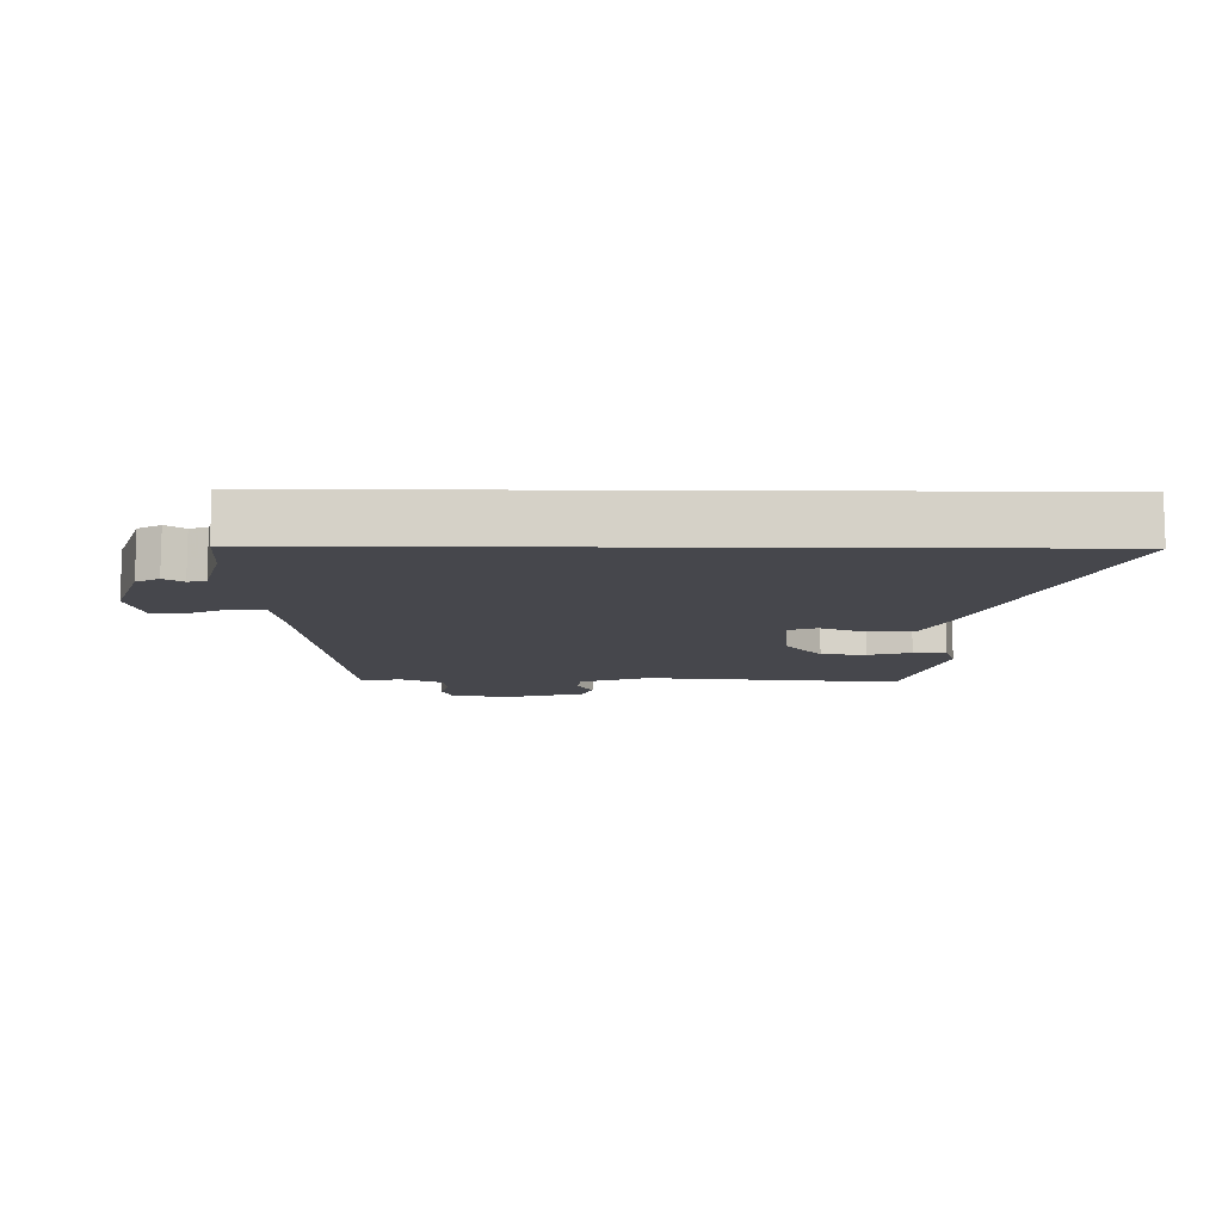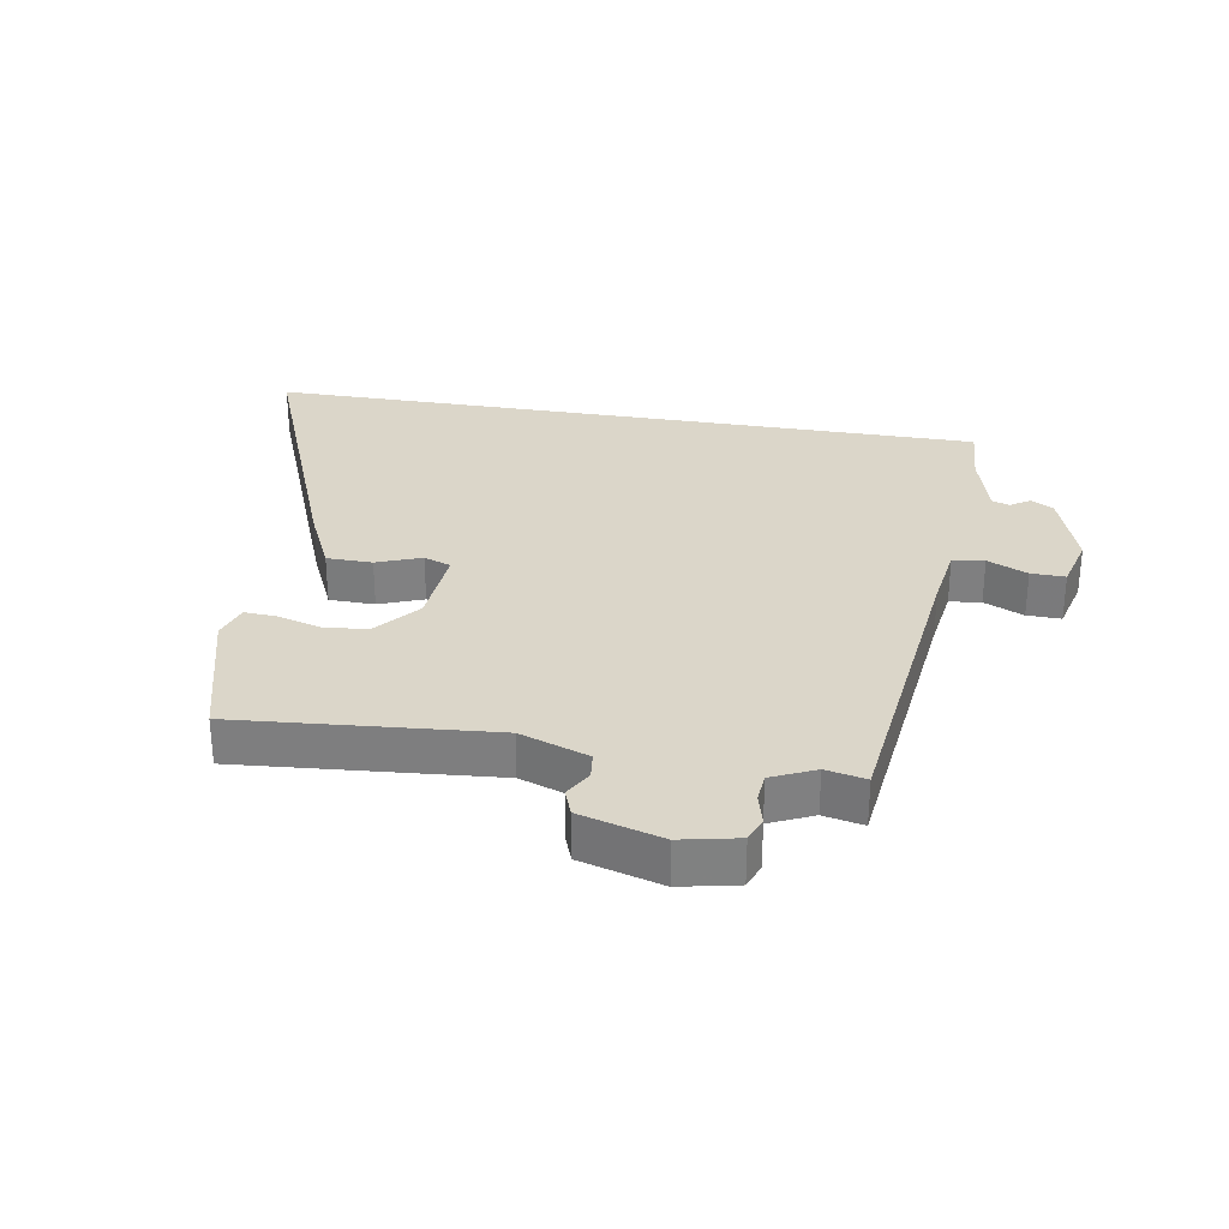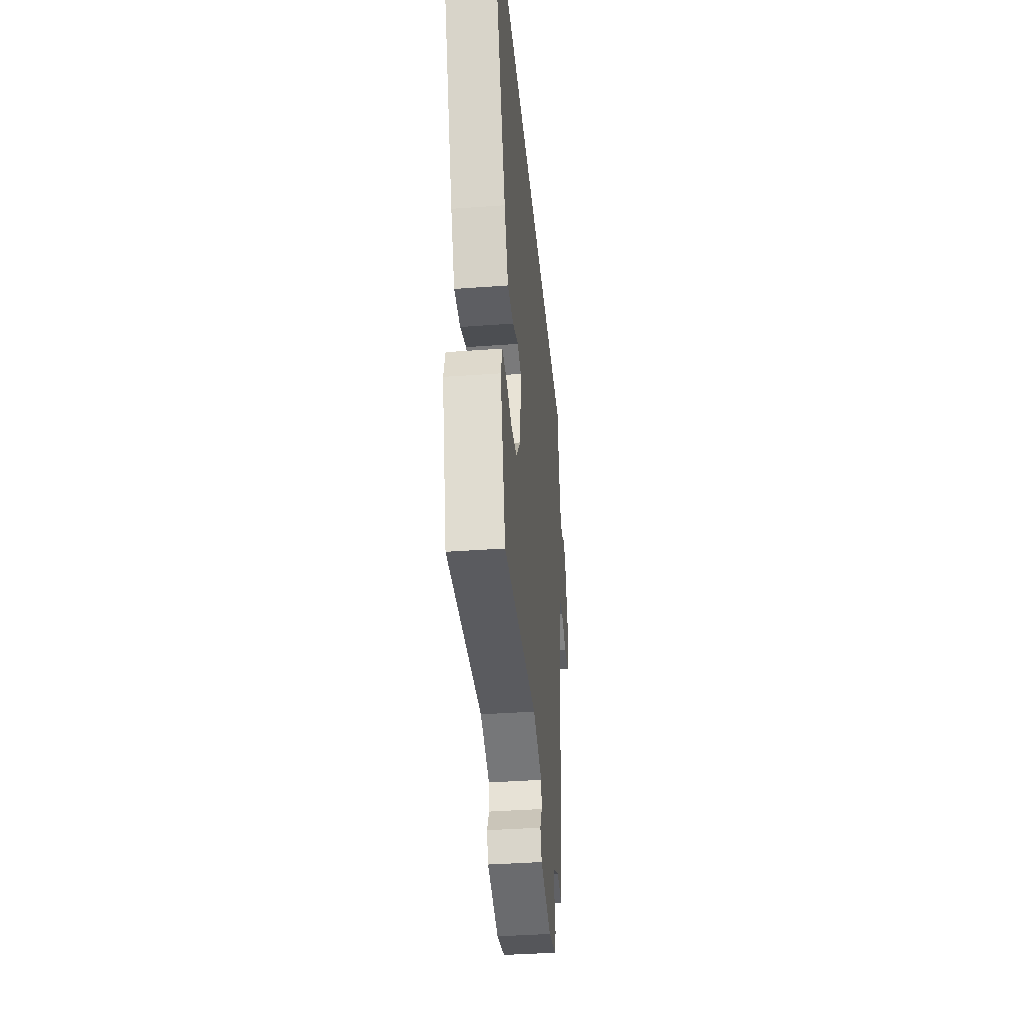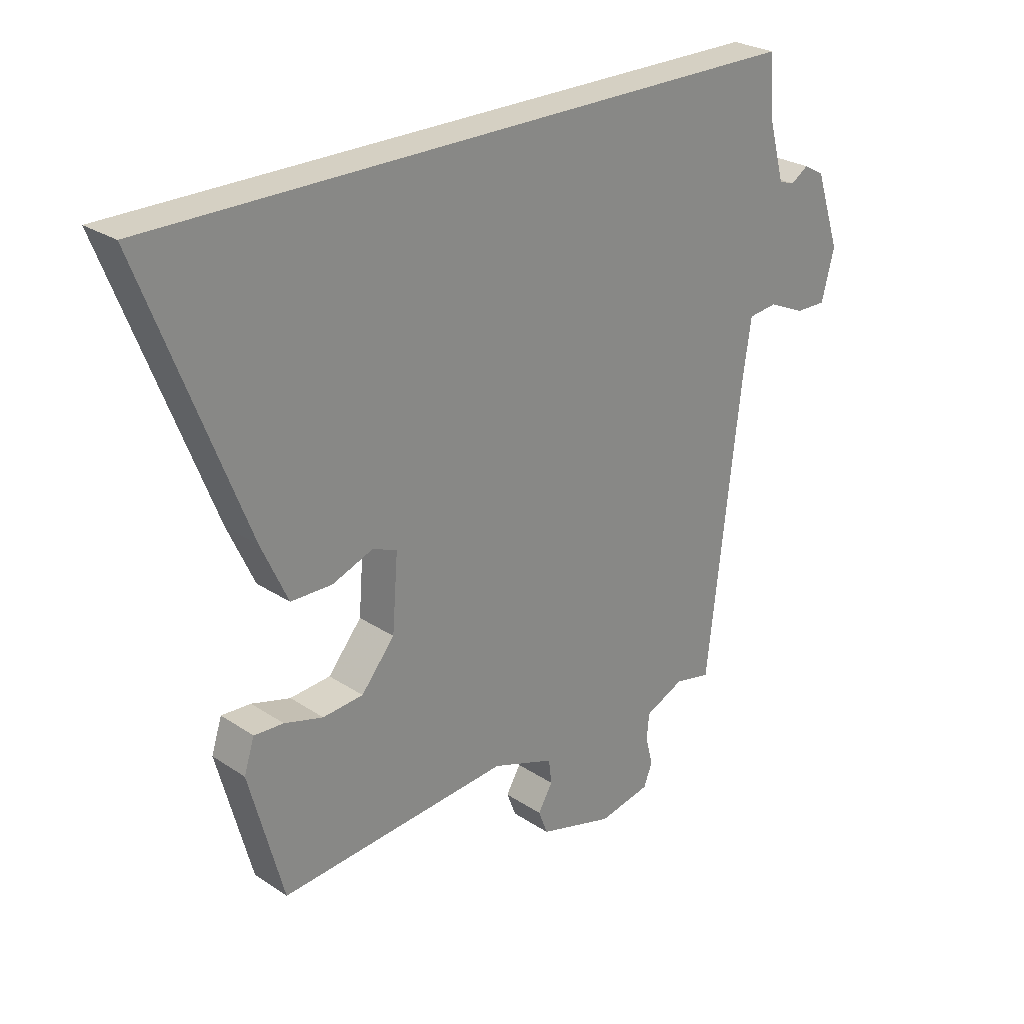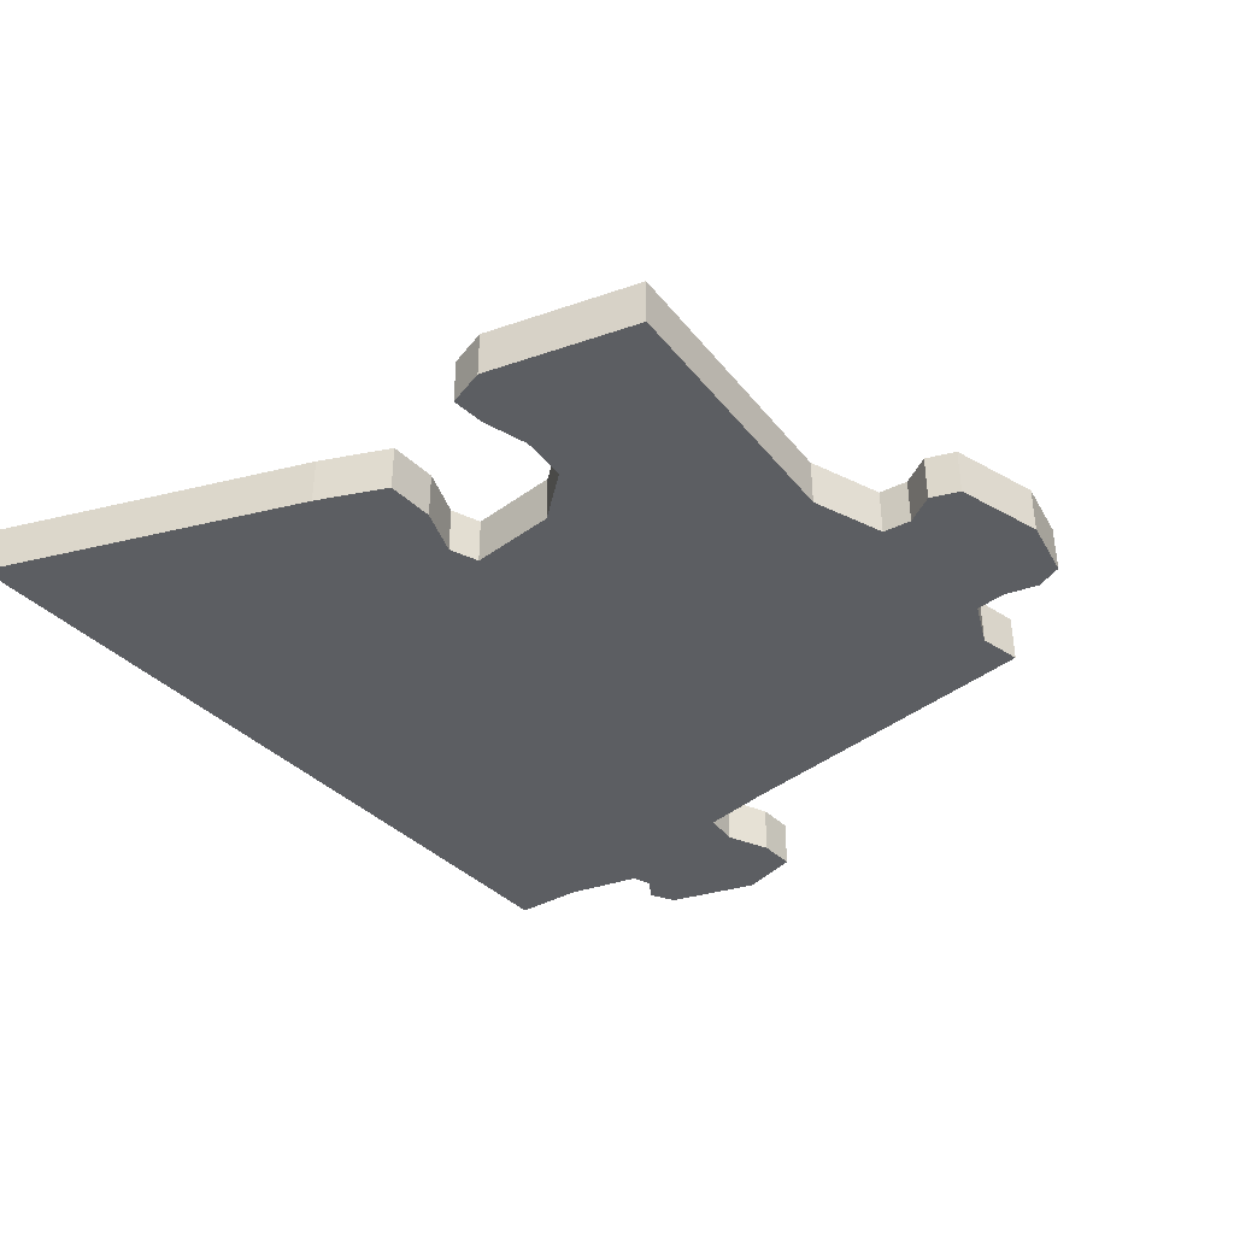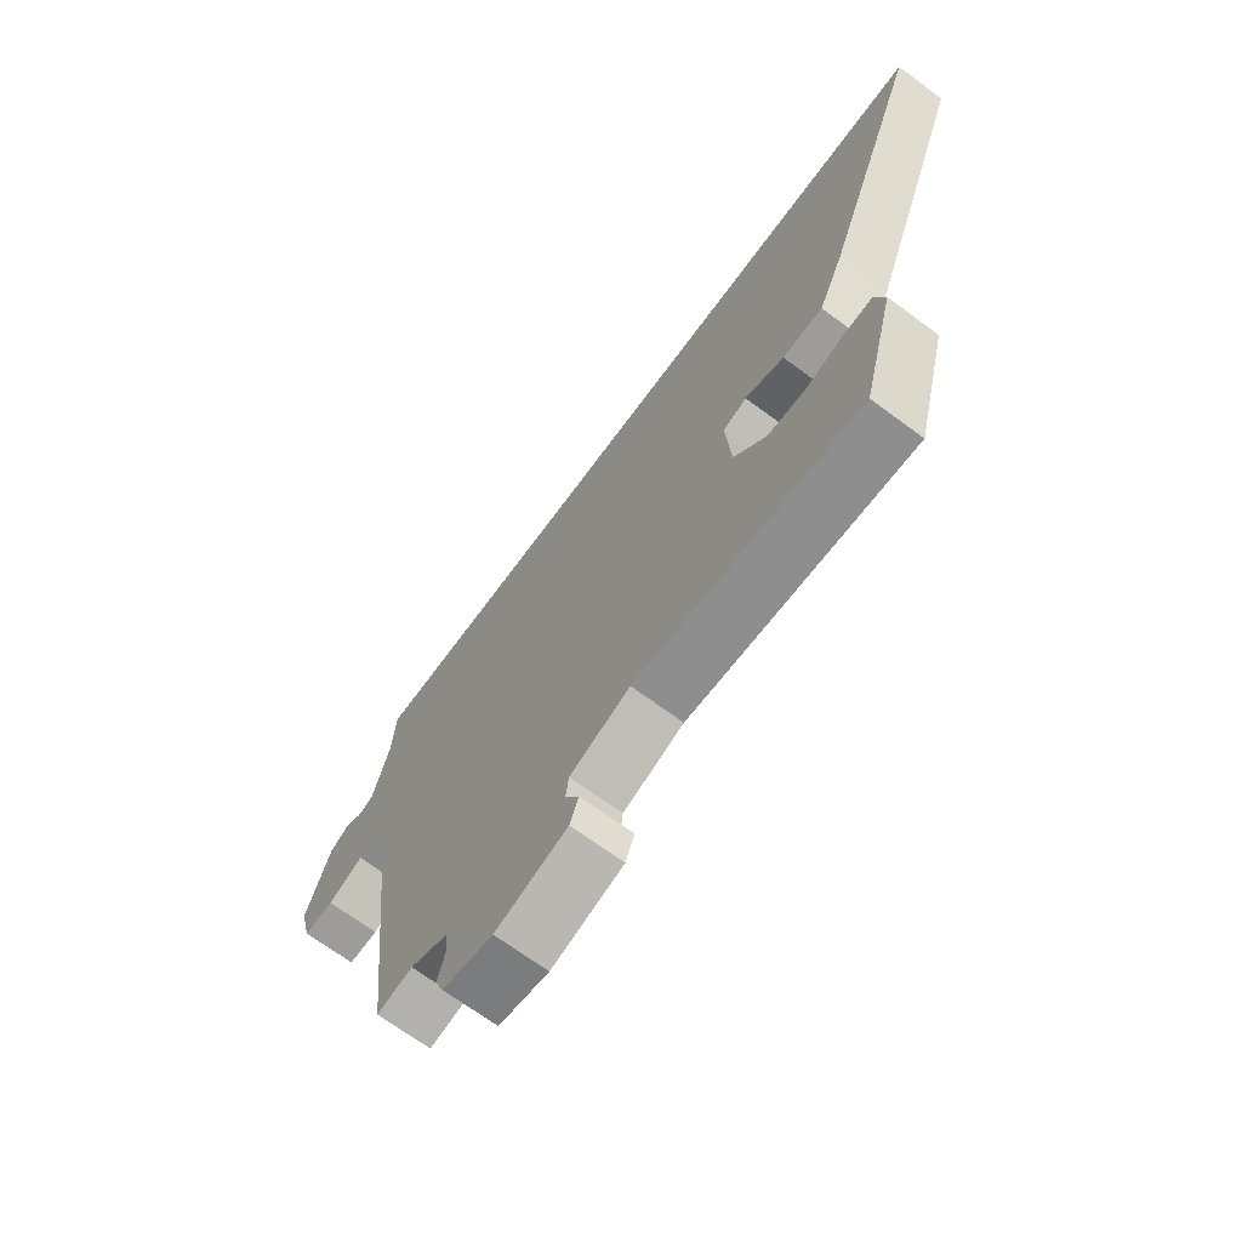
<metadata>
{"format":"obj","ext":"obj","renderer":"f3d","projection":"perspective","resolution":1024,"background":"white","views":[{"elev":-10.9,"azim":-0.7,"up":"+Y"},{"elev":29.9,"azim":-170.3,"up":"+Y"},{"elev":-38.0,"azim":95.3,"up":"+Z"},{"elev":26.4,"azim":136.1,"up":"+Z"},{"elev":-38.2,"azim":128.7,"up":"+Y"},{"elev":-69.3,"azim":53.6,"up":"+Z"}]}
</metadata>
<code>
v -0.512 0.07 0.5
v 0.63 0.07 0.5
v 0.453 0.07 0.047
v 0.407 0.07 -0.053
v 0.335 0.07 -0.054
v 0.265 0.07 -0.027
v 0.222 0.07 -0.043
v 0.232 0.07 -0.172
v 0.29 0.07 -0.242
v 0.36 0.07 -0.248
v 0.427 0.07 -0.229
v 0.478 0.07 -0.226
v 0.496 0.07 -0.282
v 0.437 0.07 -0.502
v 0.037 0.07 -0.468
v -0.071 0.07 -0.506
v -0.076 0.07 -0.548
v -0.051 0.07 -0.591
v -0.067 0.07 -0.633
v -0.196 0.07 -0.669
v -0.286 0.07 -0.65
v -0.301 0.07 -0.611
v -0.288 0.07 -0.562
v -0.292 0.07 -0.517
v -0.36 0.07 -0.486
v -0.423 0.07 -0.499
v -0.48 0.07 -0.006
v -0.495 0.07 0.096
v -0.545 0.07 0.102
v -0.608 0.07 0.074
v -0.662 0.07 0.073
v -0.684 0.07 0.159
v -0.641 0.07 0.287
v -0.605 0.07 0.307
v -0.575 0.07 0.287
v -0.547 0.07 0.296
v -0.518 0.07 0.402
v -0.512 0 0.5
v 0.63 0 0.5
v 0.453 0 0.047
v 0.407 0 -0.053
v 0.335 0 -0.054
v 0.265 0 -0.027
v 0.222 0 -0.043
v 0.232 0 -0.172
v 0.29 0 -0.242
v 0.36 0 -0.248
v 0.427 0 -0.229
v 0.478 0 -0.226
v 0.496 0 -0.282
v 0.437 0 -0.502
v 0.037 0 -0.468
v -0.071 0 -0.506
v -0.076 0 -0.548
v -0.051 0 -0.591
v -0.067 0 -0.633
v -0.196 0 -0.669
v -0.286 0 -0.65
v -0.301 0 -0.611
v -0.288 0 -0.562
v -0.292 0 -0.517
v -0.36 0 -0.486
v -0.423 0 -0.499
v -0.48 0 -0.006
v -0.495 0 0.096
v -0.545 0 0.102
v -0.608 0 0.074
v -0.662 0 0.073
v -0.684 0 0.159
v -0.641 0 0.287
v -0.605 0 0.307
v -0.575 0 0.287
v -0.547 0 0.296
v -0.518 0 0.402
f 33 34 35
f 32 33 35
f 31 32 35
f 30 31 35
f 29 30 35
f 28 29 35 36
f 25 26 27
f 24 25 27 28
f 21 22 23
f 20 21 23
f 19 20 23
f 18 19 23
f 17 18 23
f 16 17 23 24
f 28 36 37
f 24 28 37
f 16 24 37
f 15 16 37
f 13 14 15
f 12 13 15
f 11 12 15
f 10 11 15
f 4 5 6
f 3 4 6
f 2 3 6
f 1 2 6
f 37 1 6
f 37 6 7
f 15 37 7 8
f 9 10 15
f 8 9 15
f 72 71 70
f 72 70 69
f 72 69 68
f 72 68 67
f 72 67 66
f 73 72 66 65
f 64 63 62
f 65 64 62 61
f 60 59 58
f 60 58 57
f 60 57 56
f 60 56 55
f 60 55 54
f 61 60 54 53
f 74 73 65
f 74 65 61
f 74 61 53
f 74 53 52
f 52 51 50
f 52 50 49
f 52 49 48
f 52 48 47
f 43 42 41
f 43 41 40
f 43 40 39
f 43 39 38
f 43 38 74
f 44 43 74
f 45 44 74 52
f 52 47 46
f 52 46 45
f 1 38 39 2
f 2 39 40 3
f 3 40 41 4
f 4 41 42 5
f 5 42 43 6
f 6 43 44 7
f 7 44 45 8
f 8 45 46 9
f 9 46 47 10
f 10 47 48 11
f 11 48 49 12
f 12 49 50 13
f 13 50 51 14
f 14 51 52 15
f 15 52 53 16
f 16 53 54 17
f 17 54 55 18
f 18 55 56 19
f 19 56 57 20
f 20 57 58 21
f 21 58 59 22
f 22 59 60 23
f 23 60 61 24
f 24 61 62 25
f 25 62 63 26
f 26 63 64 27
f 27 64 65 28
f 28 65 66 29
f 29 66 67 30
f 30 67 68 31
f 31 68 69 32
f 32 69 70 33
f 33 70 71 34
f 34 71 72 35
f 35 72 73 36
f 36 73 74 37
f 37 74 38 1

</code>
